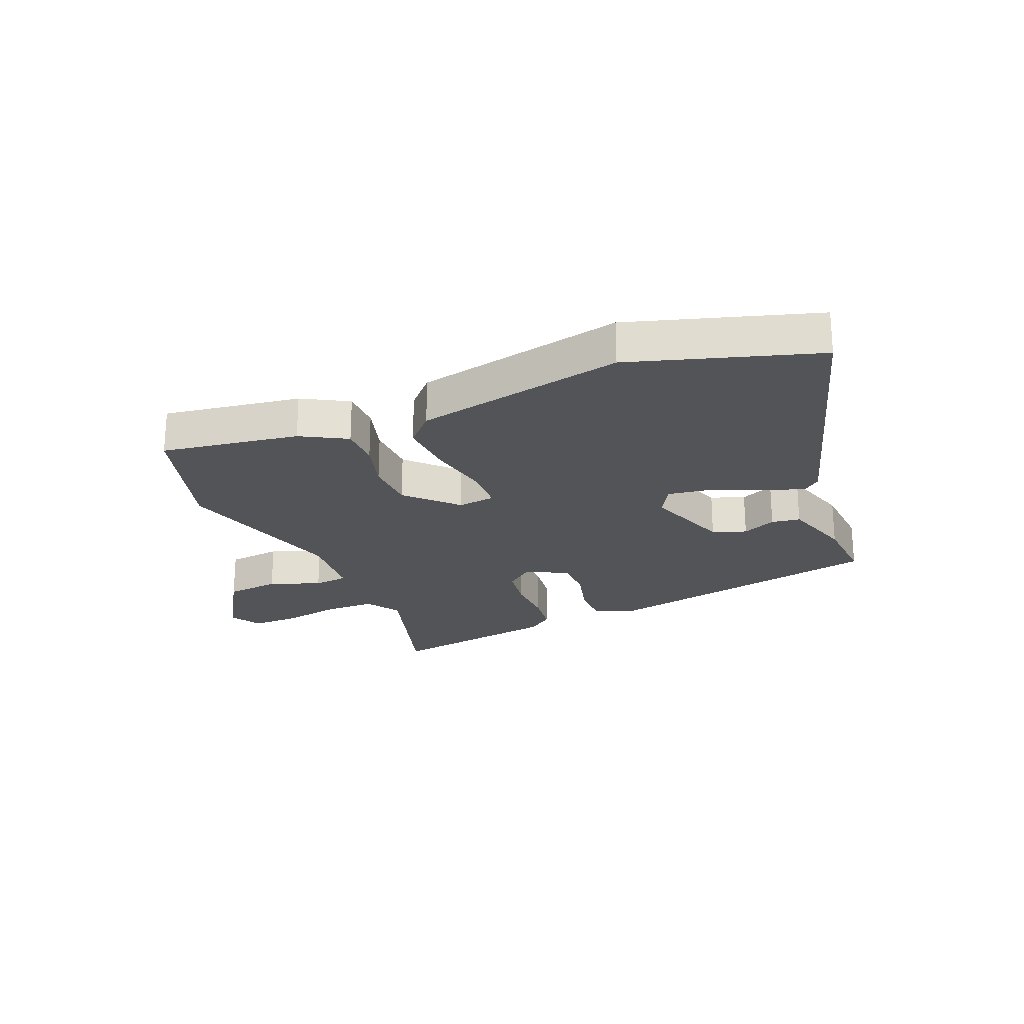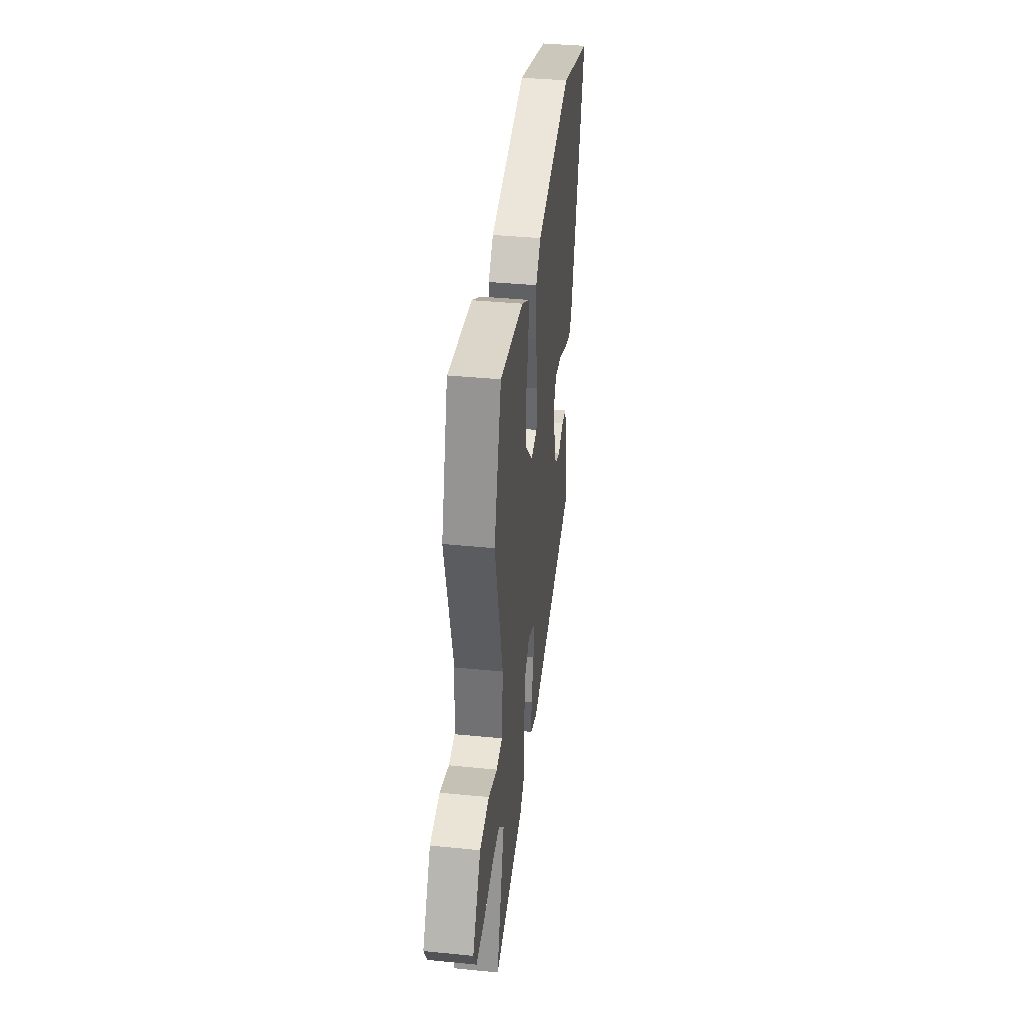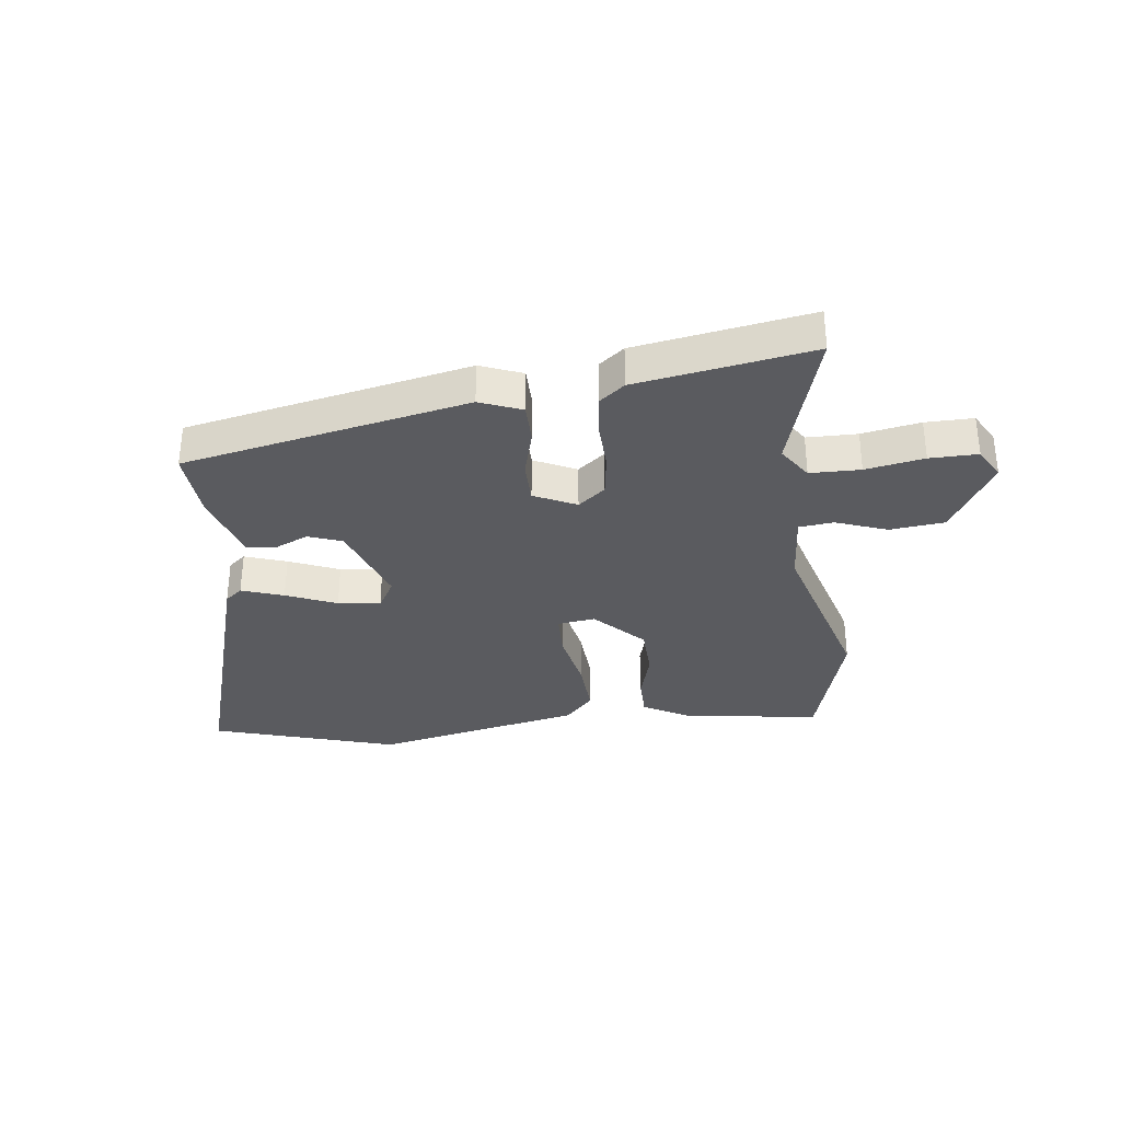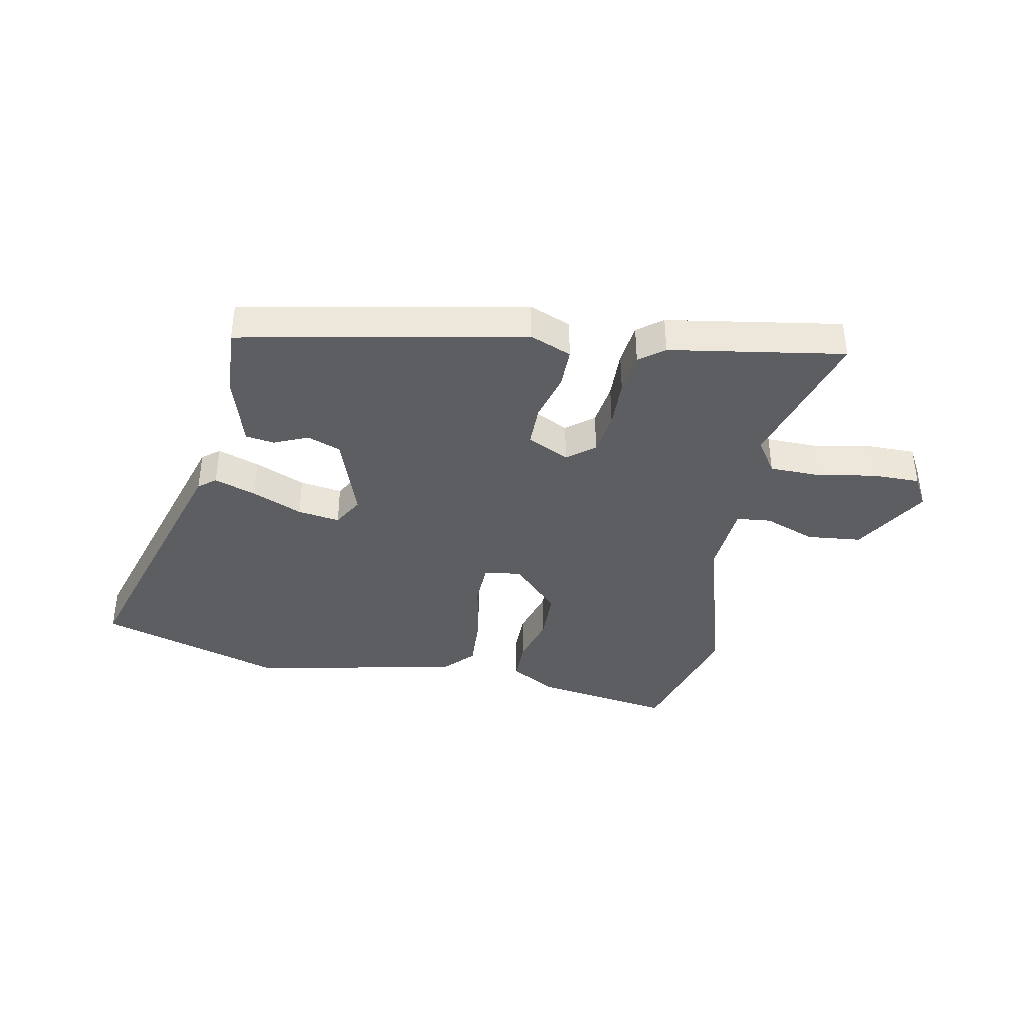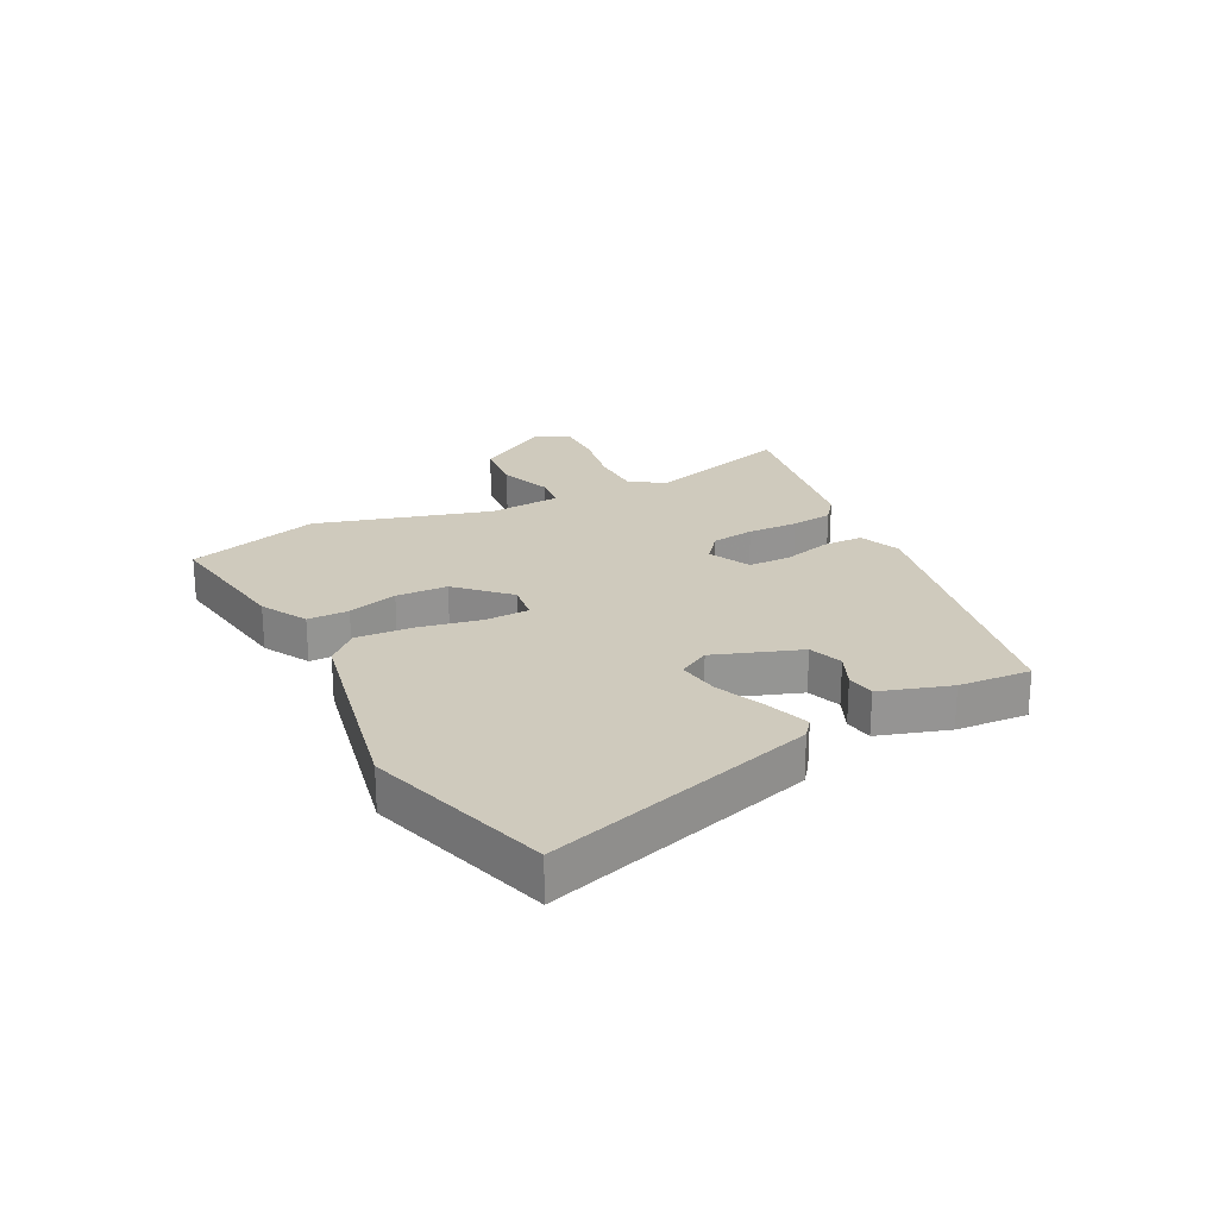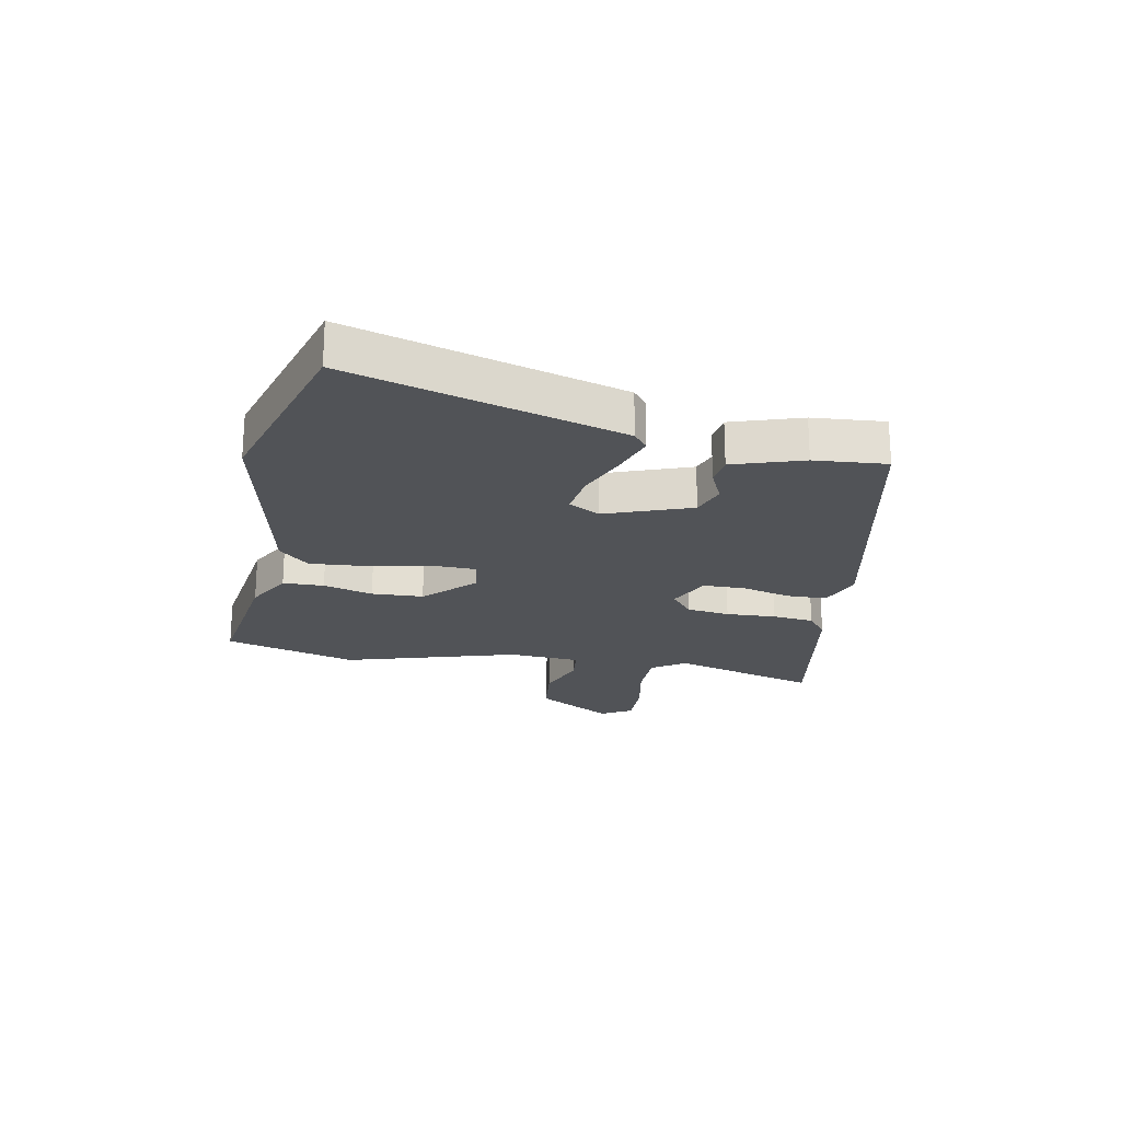
<metadata>
{"format":"obj","ext":"obj","renderer":"f3d","projection":"perspective","resolution":1024,"background":"white","views":[{"elev":-23.3,"azim":23.6,"up":"+Y"},{"elev":39.3,"azim":-83.0,"up":"+Z"},{"elev":-33.3,"azim":-171.7,"up":"+Y"},{"elev":-39.1,"azim":170.0,"up":"+Y"},{"elev":23.1,"azim":64.1,"up":"+Y"},{"elev":-21.9,"azim":80.9,"up":"+Y"}]}
</metadata>
<code>
v 0.465 0.07 -0.399
v -0.022 0.07 -0.487
v -0.093 0.07 -0.457
v -0.092 0.07 -0.388
v -0.068 0.07 -0.306
v -0.067 0.07 -0.234
v -0.138 0.07 -0.198
v -0.185 0.07 -0.234
v -0.197 0.07 -0.307
v -0.196 0.07 -0.392
v -0.206 0.07 -0.463
v -0.249 0.07 -0.495
v -0.548 0.07 -0.538
v -0.469 0.07 -0.29
v -0.506 0.07 -0.232
v -0.592 0.07 -0.229
v -0.692 0.07 -0.245
v -0.774 0.07 -0.244
v -0.803 0.07 -0.19
v -0.723 0.07 -0.062
v -0.63 0.07 -0.054
v -0.543 0.07 -0.088
v -0.484 0.07 -0.083
v -0.472 0.07 0.04
v -0.551 0.07 0.338
v -0.48 0.07 0.562
v -0.246 0.07 0.522
v -0.169 0.07 0.477
v -0.17 0.07 0.407
v -0.196 0.07 0.323
v -0.195 0.07 0.235
v -0.117 0.07 0.152
v -0.053 0.07 0.159
v -0.049 0.07 0.235
v -0.068 0.07 0.341
v -0.072 0.07 0.438
v -0.023 0.07 0.488
v 0.334 0.07 0.554
v 0.647 0.07 0.452
v 0.5 0.07 -0.004
v 0.47 0.07 -0.027
v 0.399 0.07 -0.001
v 0.314 0.07 0.037
v 0.242 0.07 0.049
v 0.211 0.07 -0.003
v 0.26 0.07 -0.15
v 0.317 0.07 -0.172
v 0.375 0.07 -0.148
v 0.424 0.07 -0.156
v 0.459 0.07 -0.276
v 0.465 0 -0.399
v -0.022 0 -0.487
v -0.093 0 -0.457
v -0.092 0 -0.388
v -0.068 0 -0.306
v -0.067 0 -0.234
v -0.138 0 -0.198
v -0.185 0 -0.234
v -0.197 0 -0.307
v -0.196 0 -0.392
v -0.206 0 -0.463
v -0.249 0 -0.495
v -0.548 0 -0.538
v -0.469 0 -0.29
v -0.506 0 -0.232
v -0.592 0 -0.229
v -0.692 0 -0.245
v -0.774 0 -0.244
v -0.803 0 -0.19
v -0.723 0 -0.062
v -0.63 0 -0.054
v -0.543 0 -0.088
v -0.484 0 -0.083
v -0.472 0 0.04
v -0.551 0 0.338
v -0.48 0 0.562
v -0.246 0 0.522
v -0.169 0 0.477
v -0.17 0 0.407
v -0.196 0 0.323
v -0.195 0 0.235
v -0.117 0 0.152
v -0.053 0 0.159
v -0.049 0 0.235
v -0.068 0 0.341
v -0.072 0 0.438
v -0.023 0 0.488
v 0.334 0 0.554
v 0.647 0 0.452
v 0.5 0 -0.004
v 0.47 0 -0.027
v 0.399 0 -0.001
v 0.314 0 0.037
v 0.242 0 0.049
v 0.211 0 -0.003
v 0.26 0 -0.15
v 0.317 0 -0.172
v 0.375 0 -0.148
v 0.424 0 -0.156
v 0.459 0 -0.276
f 2 3 4
f 1 2 4
f 50 1 4
f 49 50 4
f 48 49 4
f 47 48 4
f 46 47 4 5
f 45 46 5 6
f 44 45 6 7
f 41 42 43
f 40 41 43
f 39 40 43
f 38 39 43
f 37 38 43
f 36 37 43
f 35 36 43
f 34 35 43
f 33 34 43 44
f 32 33 44 7
f 28 29 30
f 27 28 30
f 26 27 30
f 25 26 30
f 24 25 30
f 23 24 30 31
f 20 21 22
f 19 20 22
f 18 19 22
f 17 18 22
f 16 17 22
f 15 16 22 23
f 32 7 8
f 31 32 8
f 23 31 8
f 15 23 8
f 14 15 8
f 12 13 14
f 11 12 14
f 10 11 14
f 9 10 14
f 8 9 14
f 54 53 52
f 54 52 51
f 54 51 100
f 54 100 99
f 54 99 98
f 54 98 97
f 55 54 97 96
f 56 55 96 95
f 57 56 95 94
f 93 92 91
f 93 91 90
f 93 90 89
f 93 89 88
f 93 88 87
f 93 87 86
f 93 86 85
f 93 85 84
f 94 93 84 83
f 57 94 83 82
f 80 79 78
f 80 78 77
f 80 77 76
f 80 76 75
f 80 75 74
f 81 80 74 73
f 72 71 70
f 72 70 69
f 72 69 68
f 72 68 67
f 72 67 66
f 73 72 66 65
f 58 57 82
f 58 82 81
f 58 81 73
f 58 73 65
f 58 65 64
f 64 63 62
f 64 62 61
f 64 61 60
f 64 60 59
f 64 59 58
f 1 51 52 2
f 2 52 53 3
f 3 53 54 4
f 4 54 55 5
f 5 55 56 6
f 6 56 57 7
f 7 57 58 8
f 8 58 59 9
f 9 59 60 10
f 10 60 61 11
f 11 61 62 12
f 12 62 63 13
f 13 63 64 14
f 14 64 65 15
f 15 65 66 16
f 16 66 67 17
f 17 67 68 18
f 18 68 69 19
f 19 69 70 20
f 20 70 71 21
f 21 71 72 22
f 22 72 73 23
f 23 73 74 24
f 24 74 75 25
f 25 75 76 26
f 26 76 77 27
f 27 77 78 28
f 28 78 79 29
f 29 79 80 30
f 30 80 81 31
f 31 81 82 32
f 32 82 83 33
f 33 83 84 34
f 34 84 85 35
f 35 85 86 36
f 36 86 87 37
f 37 87 88 38
f 38 88 89 39
f 39 89 90 40
f 40 90 91 41
f 41 91 92 42
f 42 92 93 43
f 43 93 94 44
f 44 94 95 45
f 45 95 96 46
f 46 96 97 47
f 47 97 98 48
f 48 98 99 49
f 49 99 100 50
f 50 100 51 1

</code>
